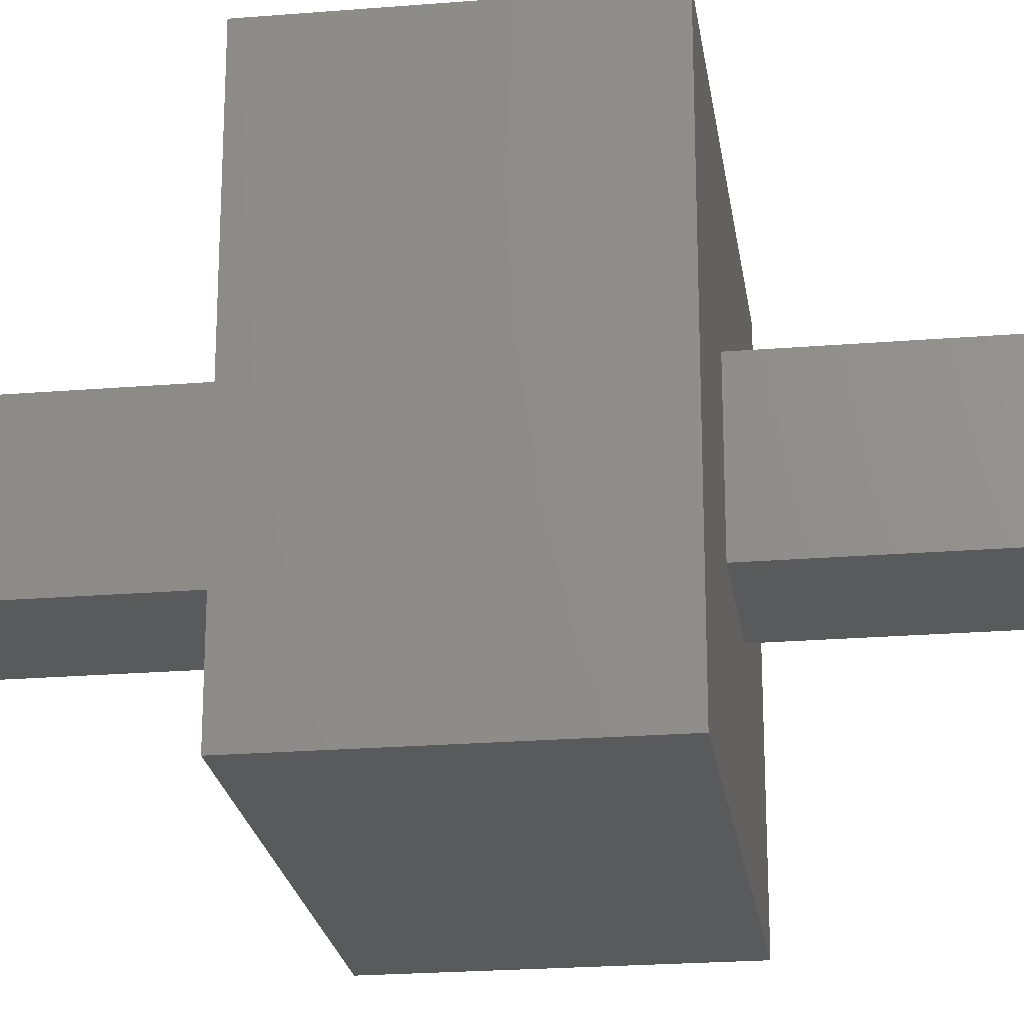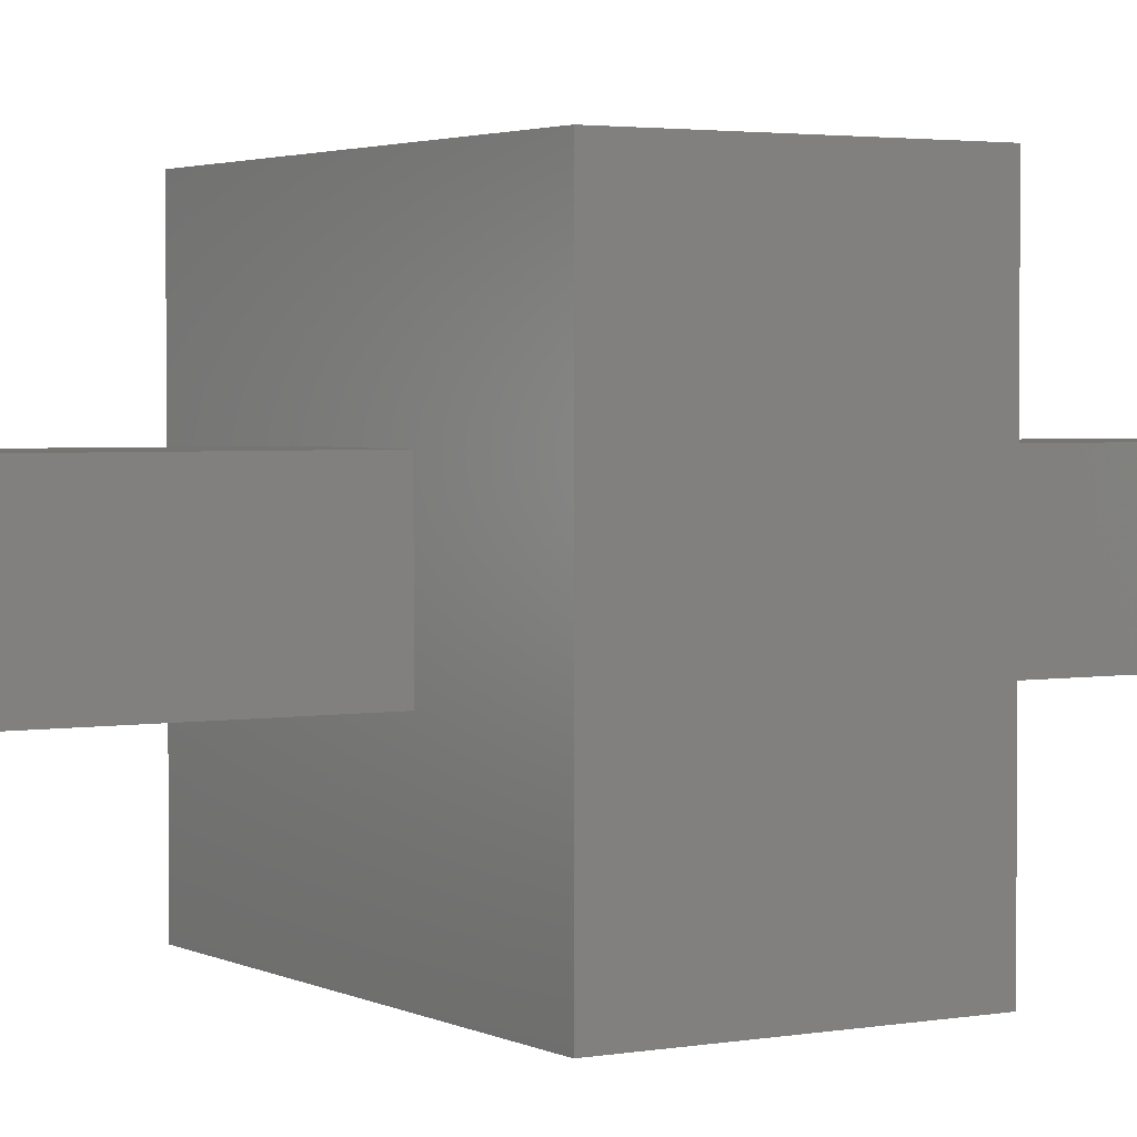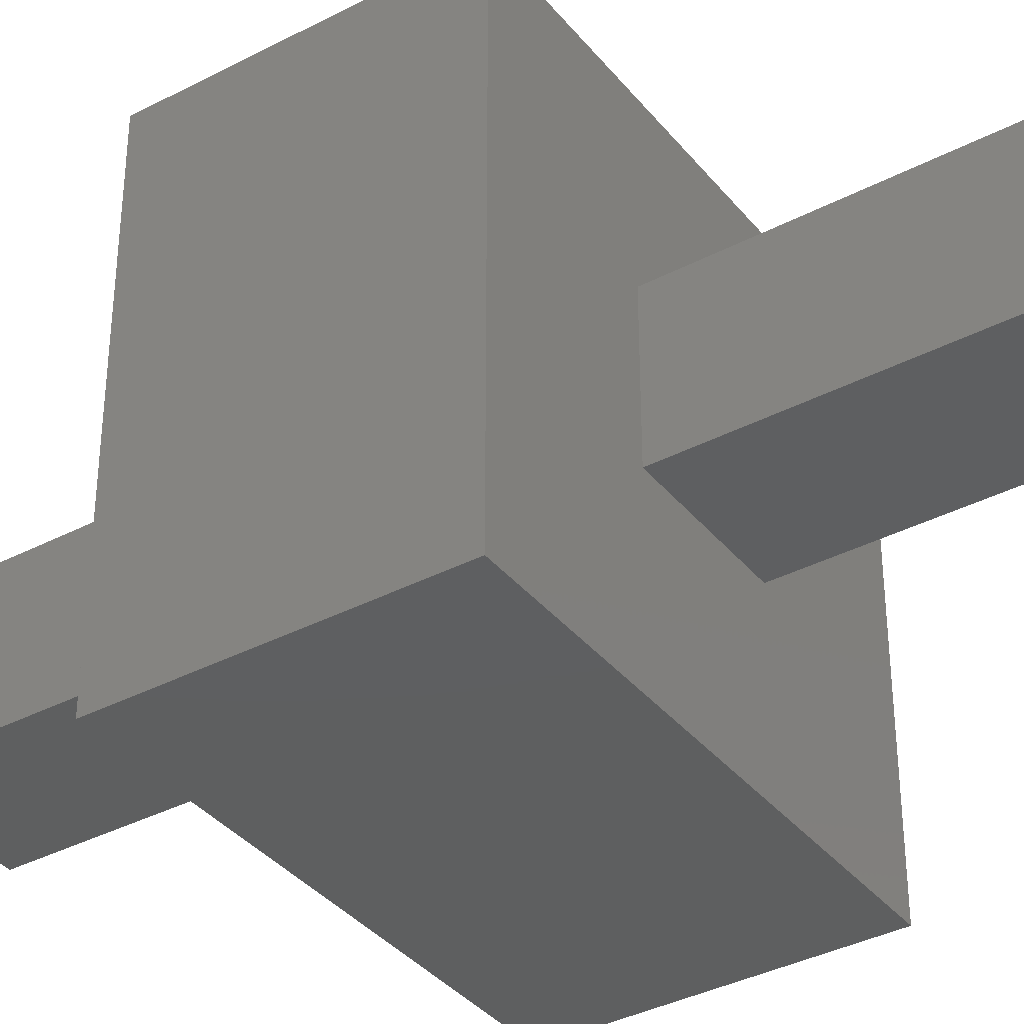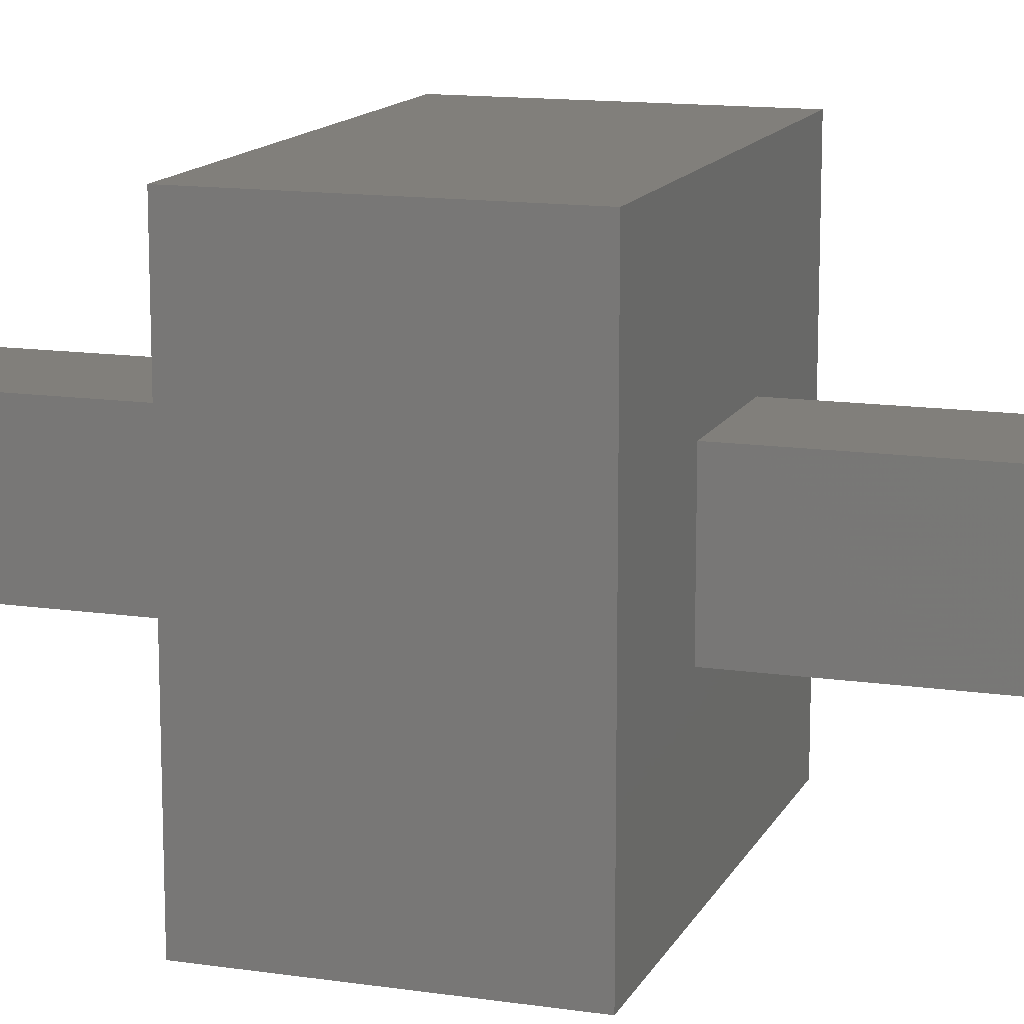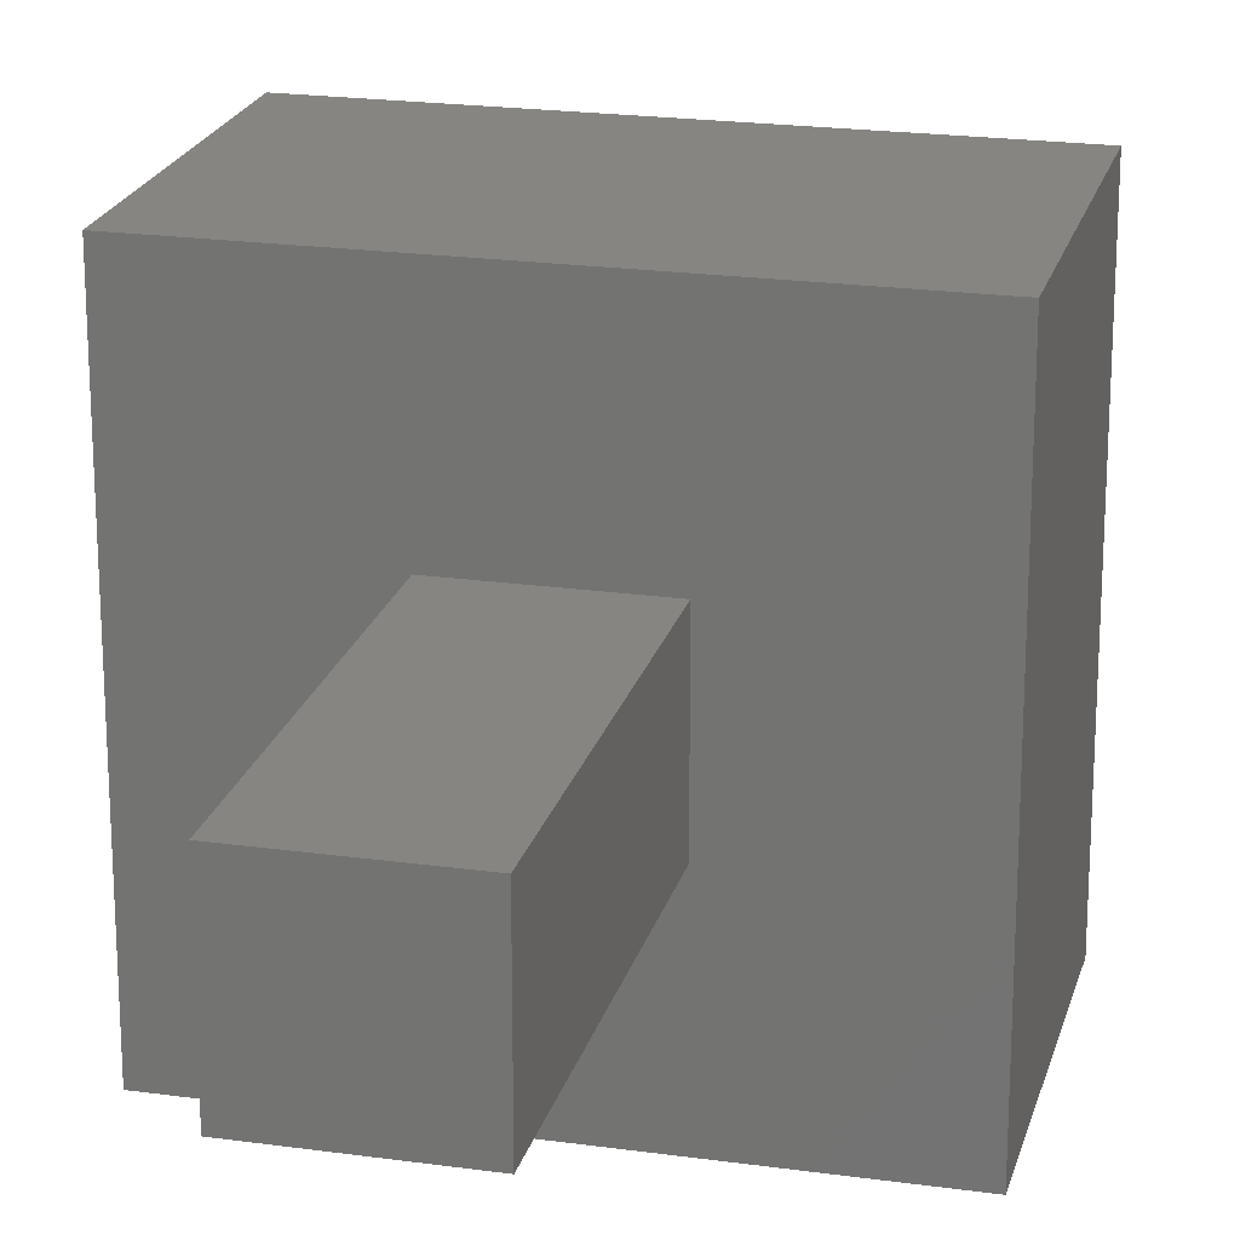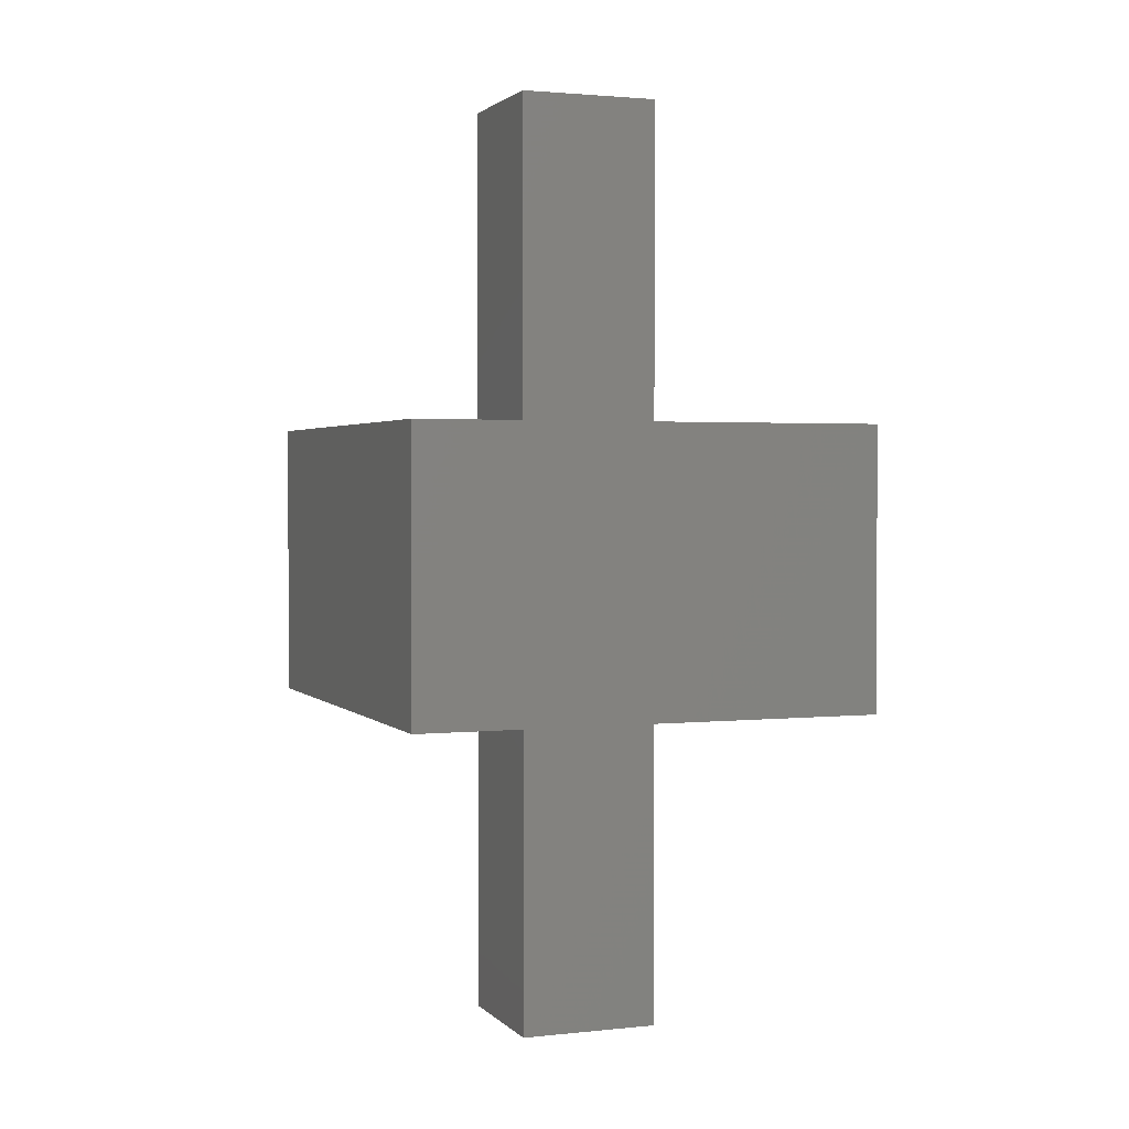
<metadata>
{"format":"stl","ext":"stl","renderer":"f3d","projection":"perspective","resolution":1024,"background":"white","views":[{"elev":-22.6,"azim":-82.0,"up":"+Y"},{"elev":2.7,"azim":-121.5,"up":"+Y"},{"elev":-37.0,"azim":124.0,"up":"+Y"},{"elev":13.4,"azim":108.5,"up":"+Y"},{"elev":21.2,"azim":-166.0,"up":"+Y"},{"elev":2.1,"azim":-110.7,"up":"+Z"}]}
</metadata>
<code>
# stl→obj: 24 verts, 44 faces
v -0.0075 0.0075 -0.015
v 0.0075 0.0075 -0.05
v -0.0075 0.0075 -0.05
v 0.0075 0.0075 -0.015
v 0.0075 -0.0075 -0.05
v 0.0075 -0.0075 -0.015
v -0.0075 -0.0075 -0.015
v -0.0075 -0.0075 -0.05
v -0.0075 0.0075 0.015
v -0.0075 -0.0075 0.05
v -0.0075 0.0075 0.05
v -0.0075 -0.0075 0.015
v 0.0075 -0.0075 0.05
v 0.0075 -0.0075 0.015
v 0.0075 0.0075 0.05
v 0.0075 0.0075 0.015
v -0.025 -0.025 0.015
v 0.025 -0.025 -0.015
v 0.025 -0.025 0.015
v -0.025 -0.025 -0.015
v -0.025 0.025 0.015
v -0.025 0.025 -0.015
v 0.025 0.025 0.015
v 0.025 0.025 -0.015
f 1 2 3
f 1 4 2
f 4 5 2
f 4 6 5
f 7 3 8
f 7 1 3
f 9 10 11
f 9 12 10
f 6 8 5
f 6 7 8
f 12 13 10
f 12 14 13
f 13 11 10
f 13 15 11
f 2 8 3
f 2 5 8
f 16 11 15
f 16 9 11
f 14 15 13
f 14 16 15
f 17 18 19
f 17 20 18
f 21 20 17
f 21 22 20
f 23 22 21
f 23 24 22
f 19 24 23
f 19 18 24
f 16 14 19
f 19 14 12
f 19 12 17
f 17 12 9
f 17 9 21
f 21 9 16
f 21 16 23
f 23 16 19
f 1 7 20
f 20 7 6
f 20 6 18
f 18 6 4
f 18 4 24
f 24 4 1
f 24 1 22
f 22 1 20

</code>
